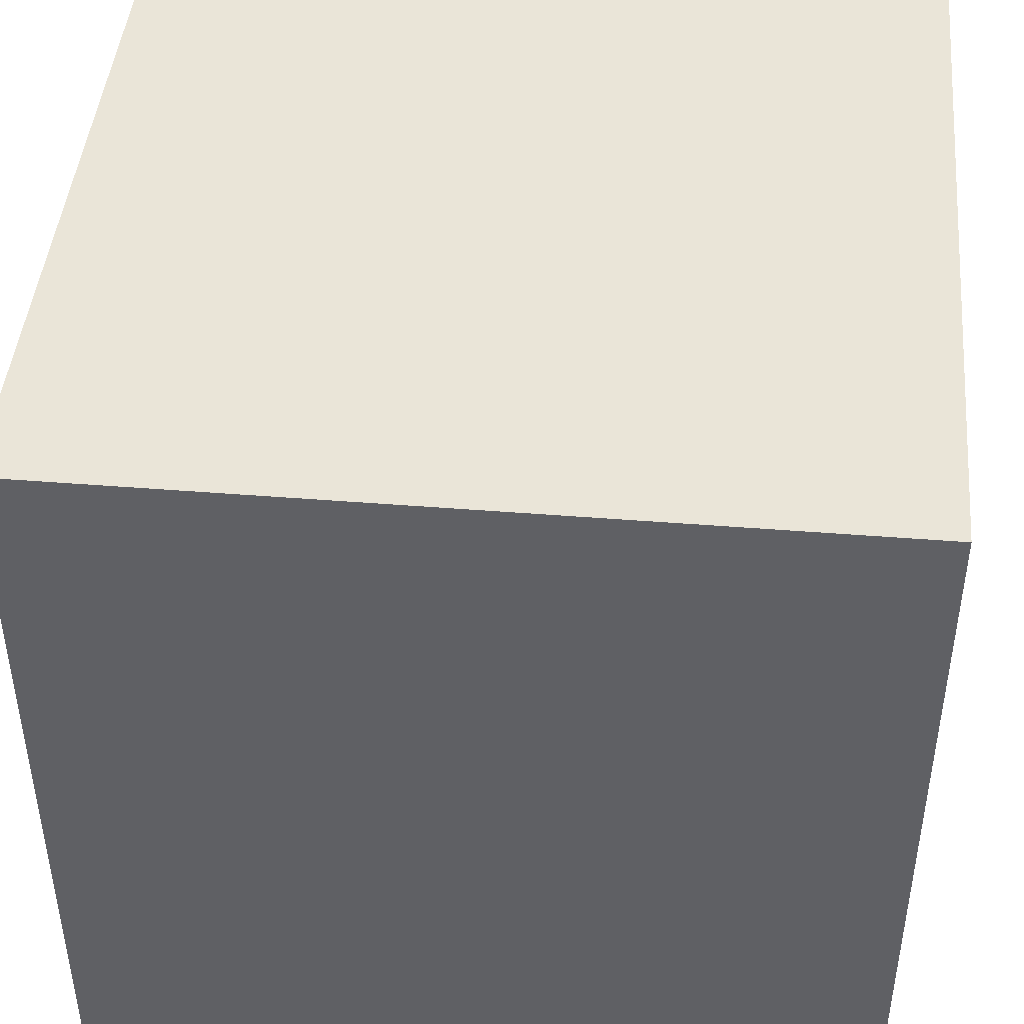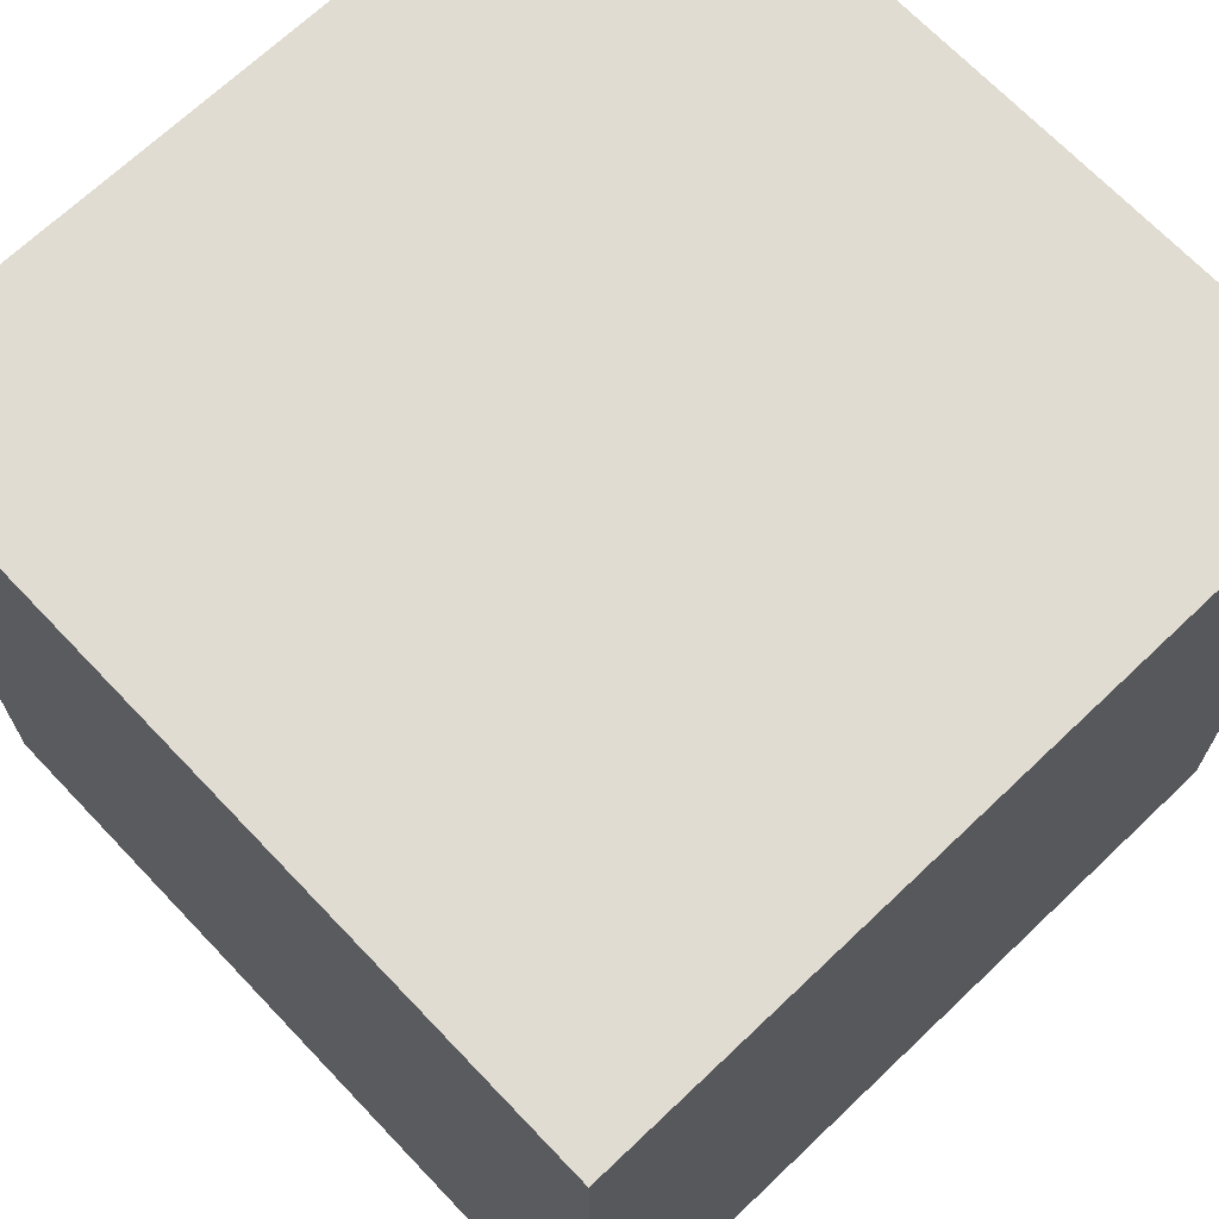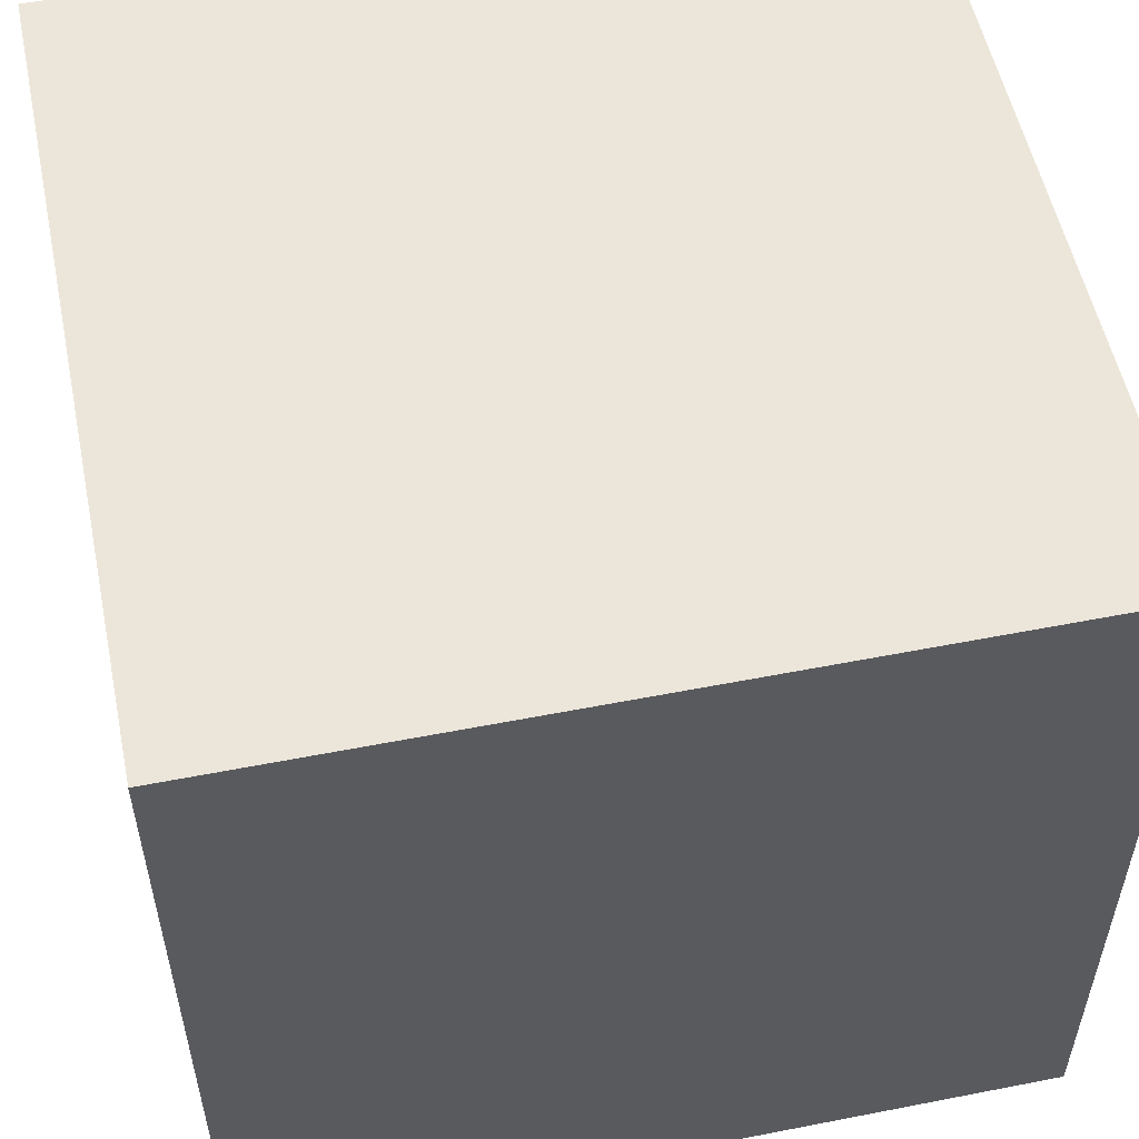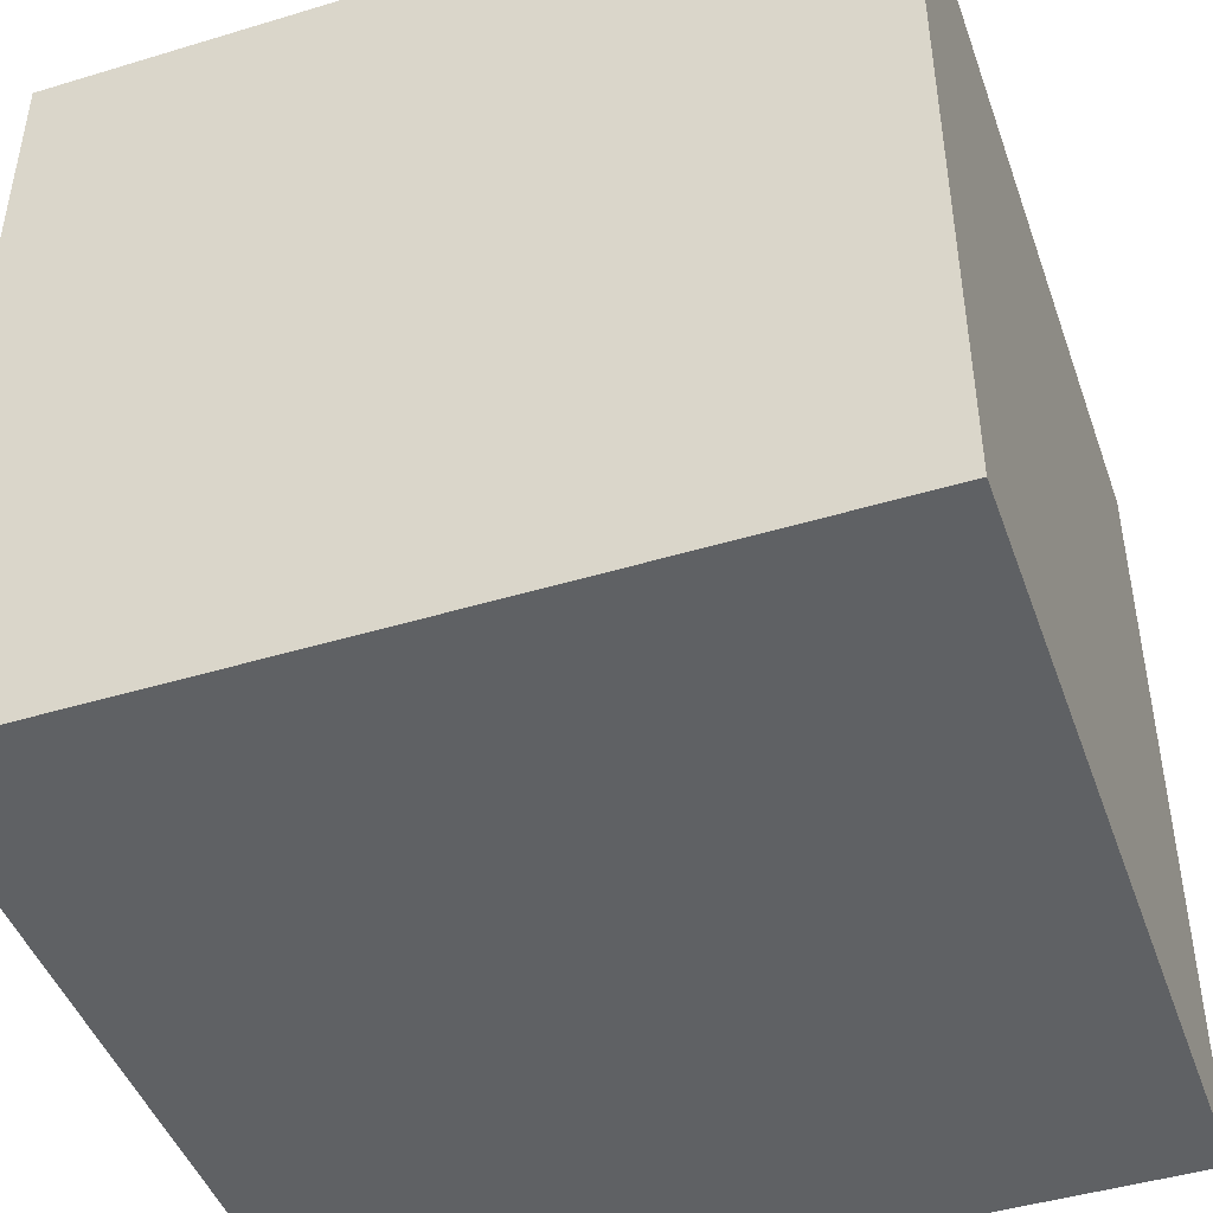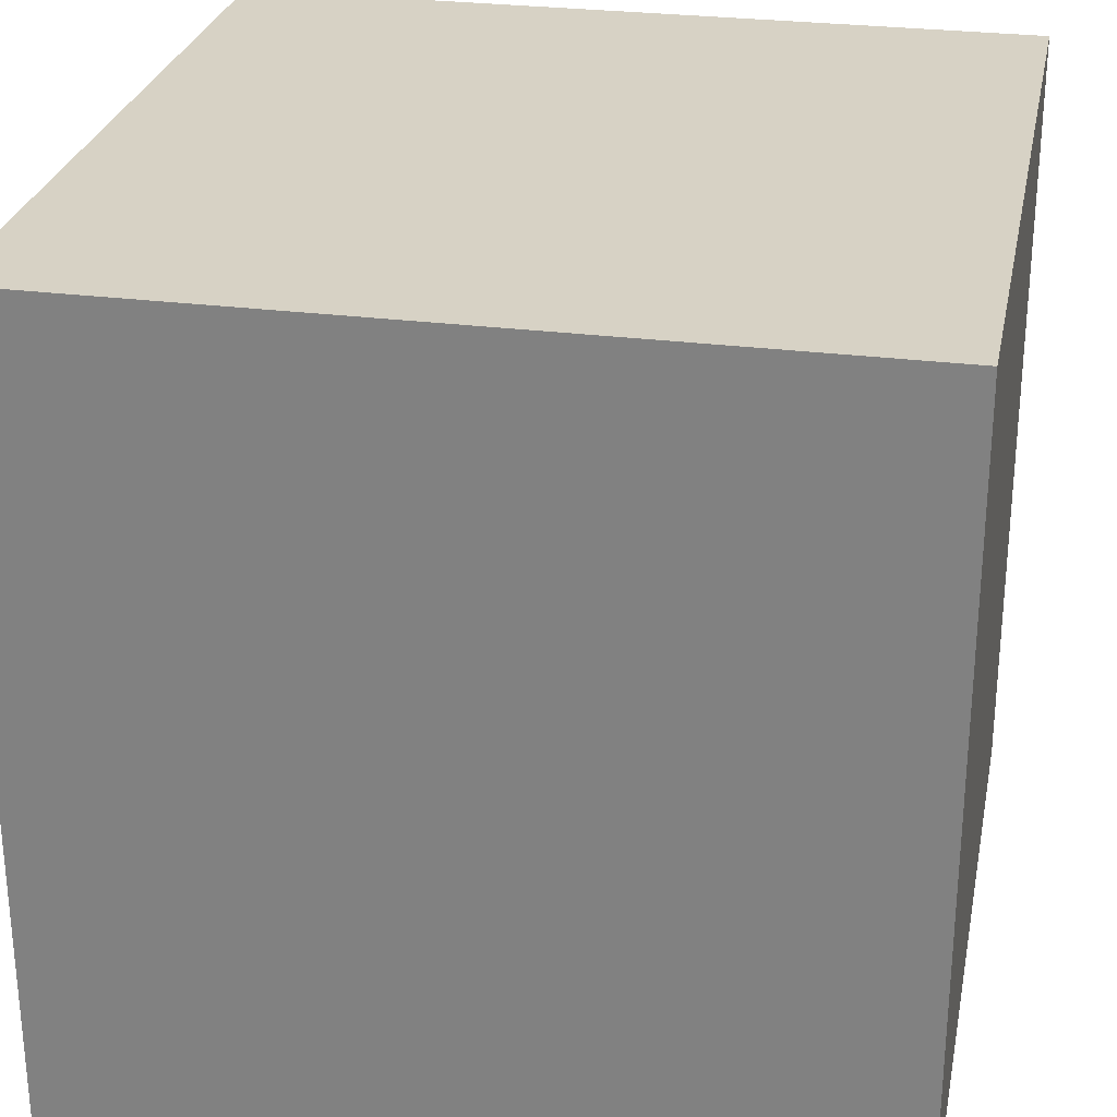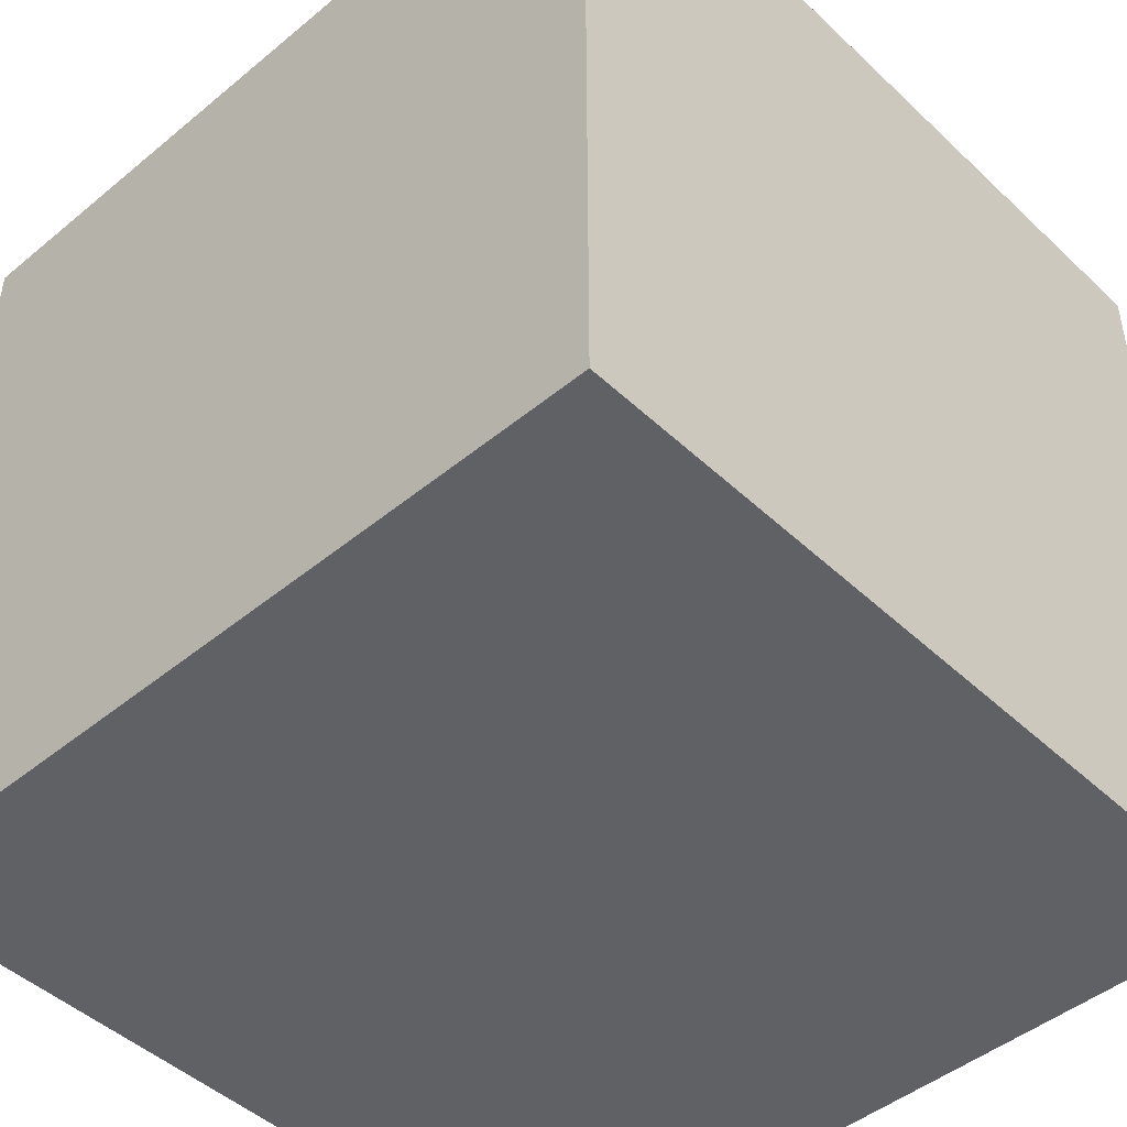
<metadata>
{"format":"obj","ext":"obj","renderer":"f3d","projection":"perspective","resolution":1024,"background":"white","views":[{"elev":44.9,"azim":5.3,"up":"+Y"},{"elev":69.0,"azim":-133.6,"up":"+Z"},{"elev":54.6,"azim":-101.7,"up":"+Y"},{"elev":-45.6,"azim":-160.8,"up":"+Y"},{"elev":27.5,"azim":11.2,"up":"+Y"},{"elev":-46.4,"azim":-46.8,"up":"+Z"}]}
</metadata>
<code>
o Cube.001
v 1 -1 -1
v 1 -1 1
v -1 -1 -1
v 1 1 -1
v -1 1 -1
v 1 1 1
v -1 -1 1
v -1 1 1
f 1 2 3
f 4 5 6
f 1 4 2
f 2 6 7
f 7 8 3
f 4 1 5
f 2 7 3
f 5 8 6
f 4 6 2
f 6 8 7
f 8 5 3
f 1 3 5

</code>
